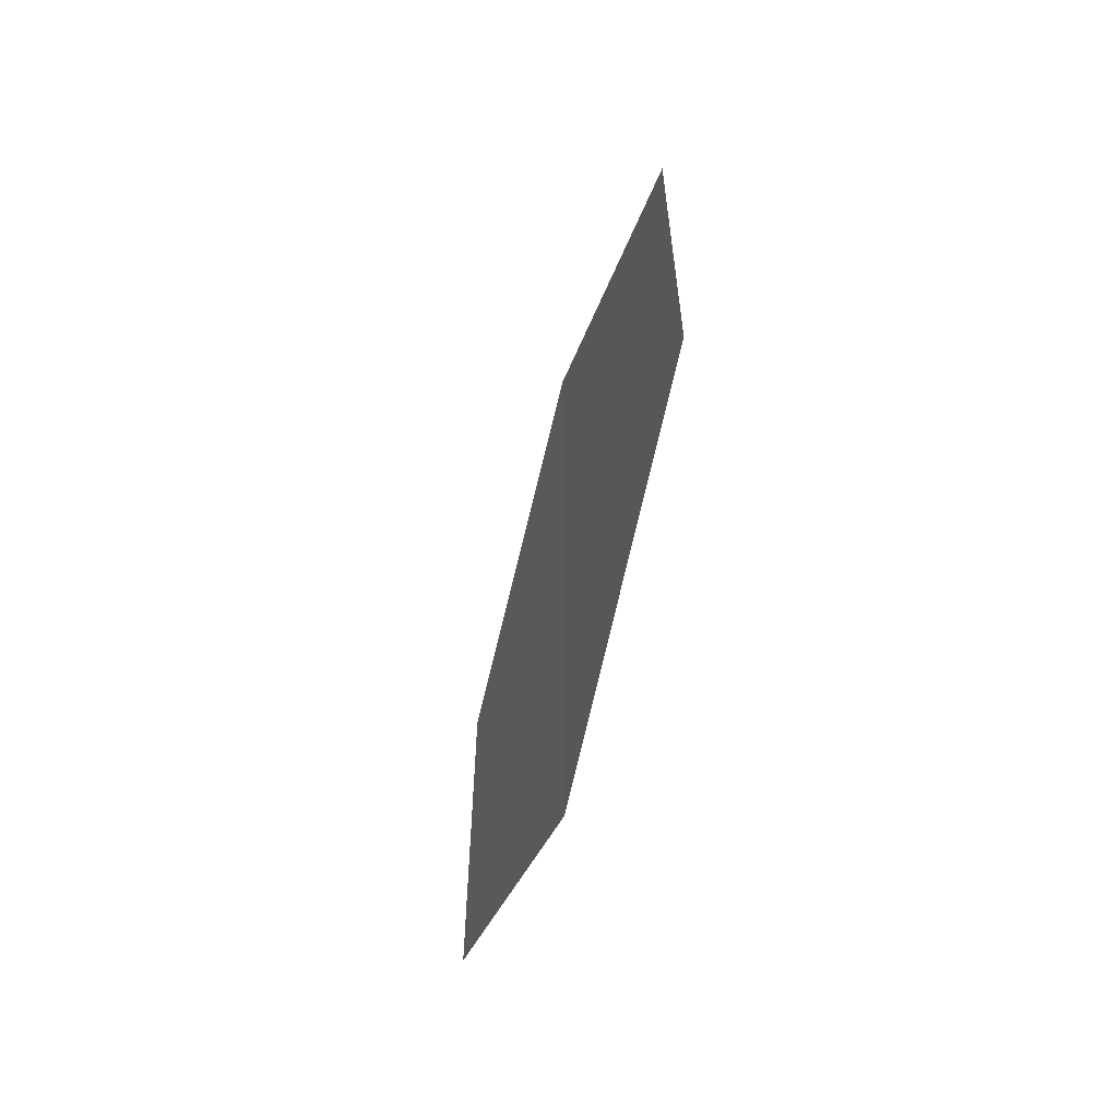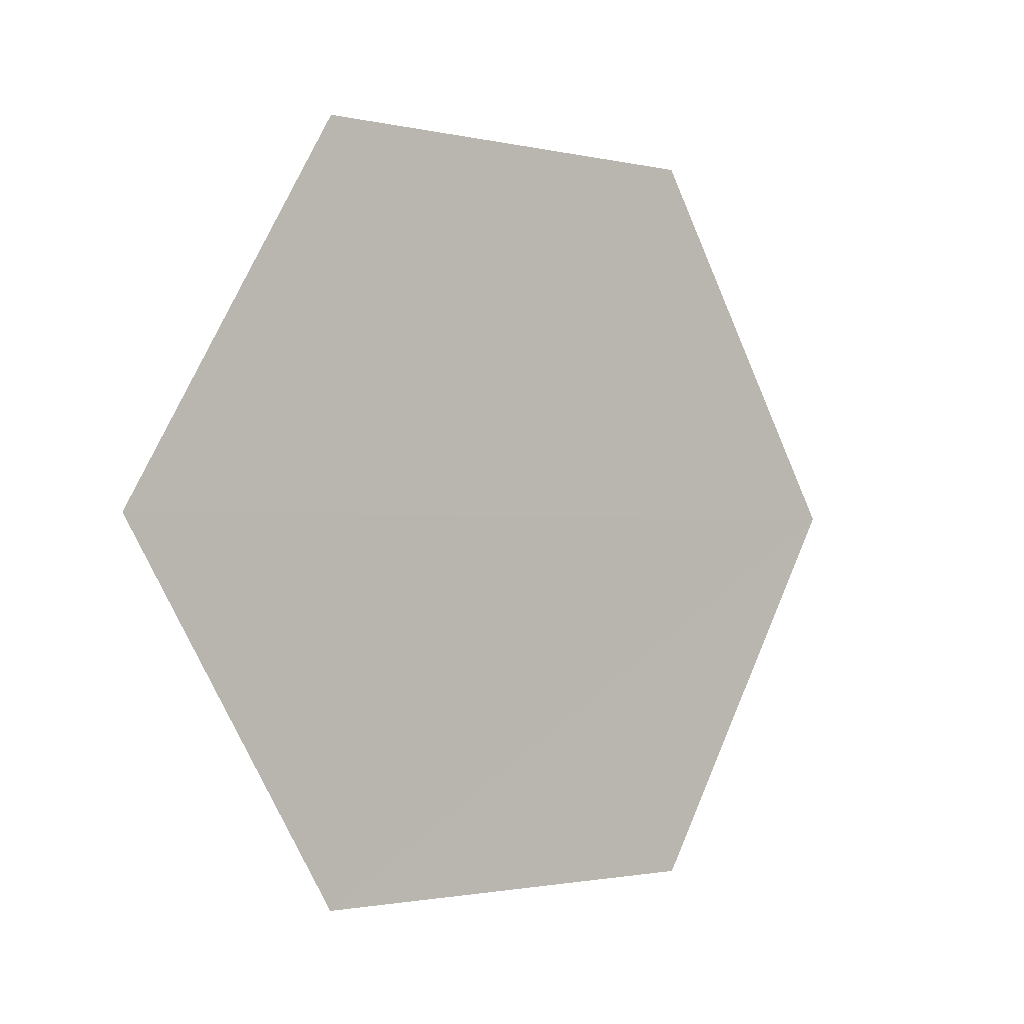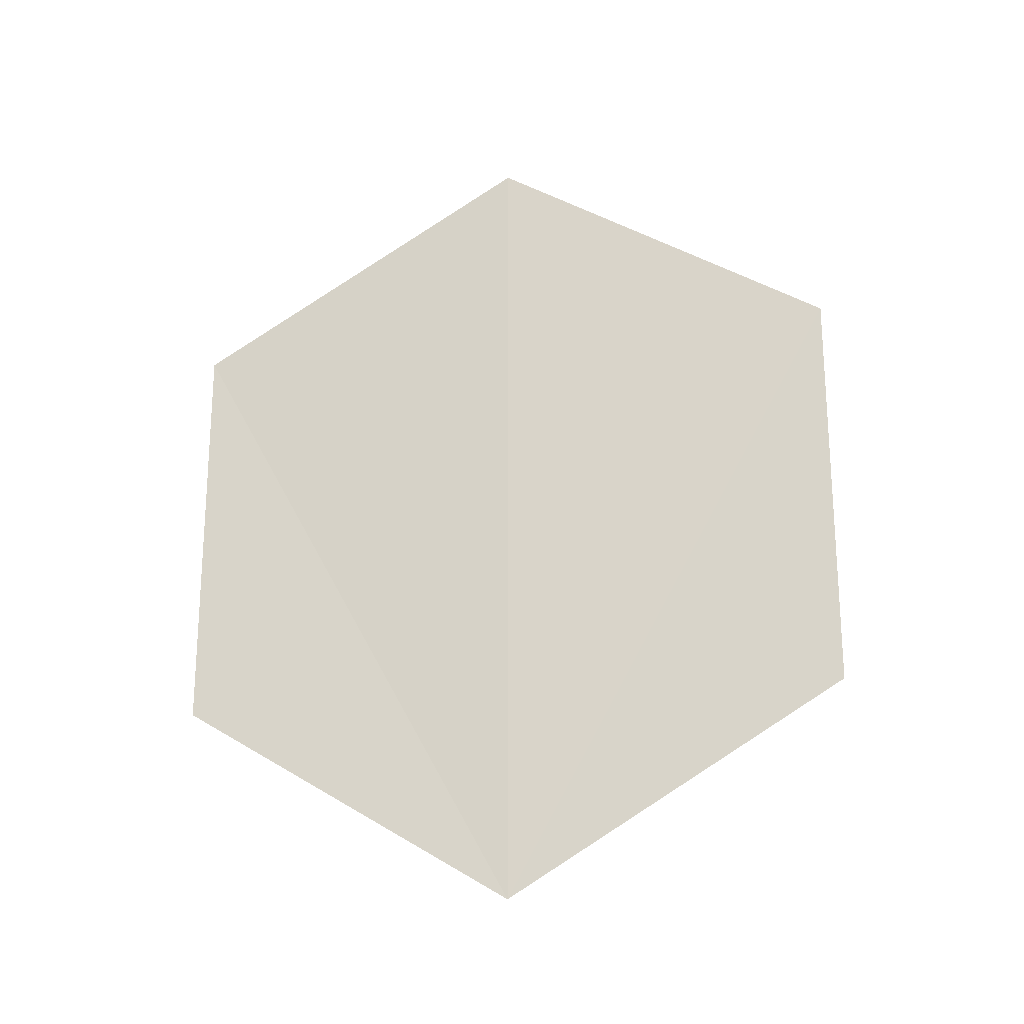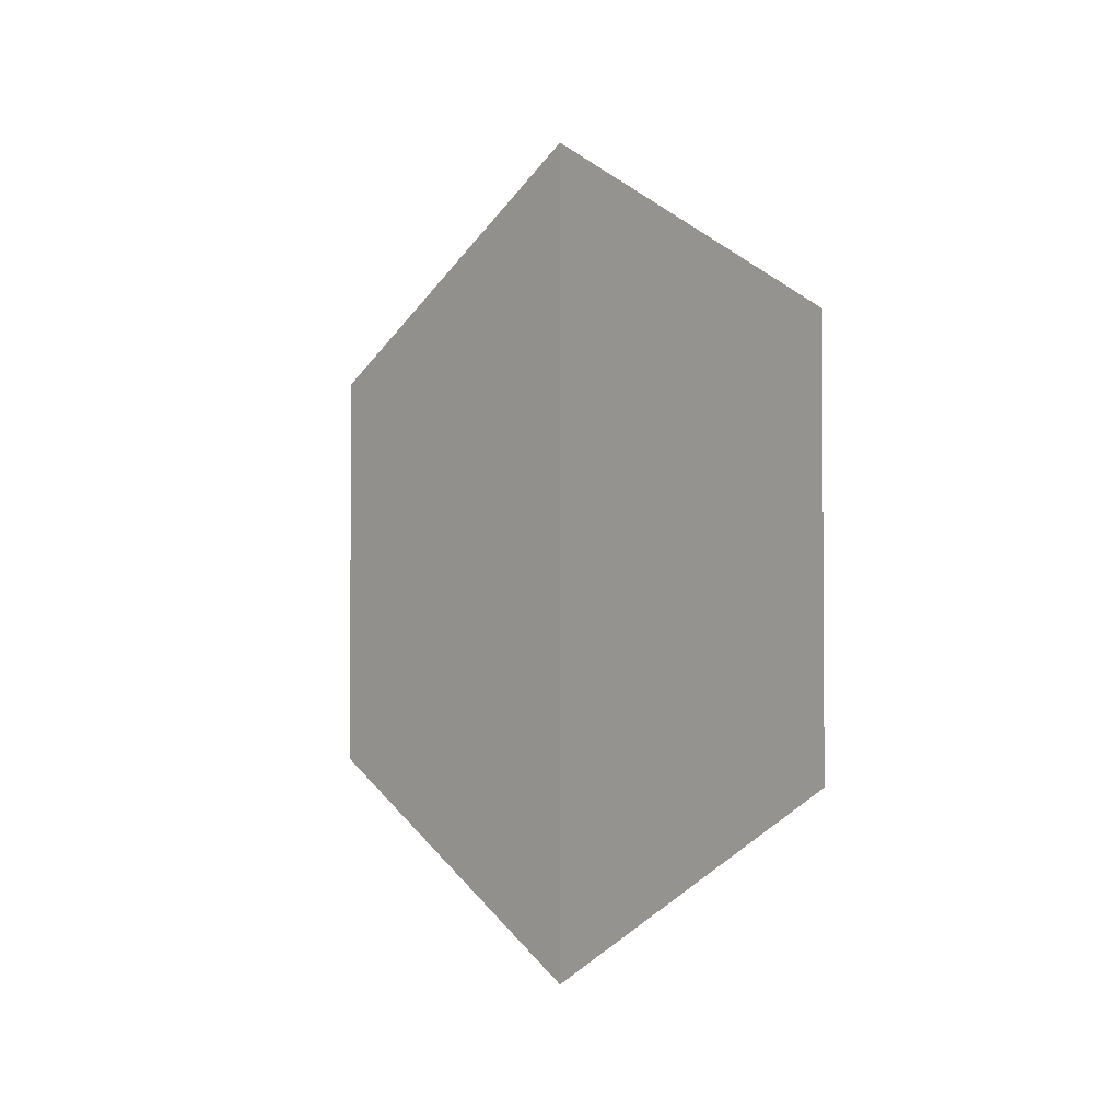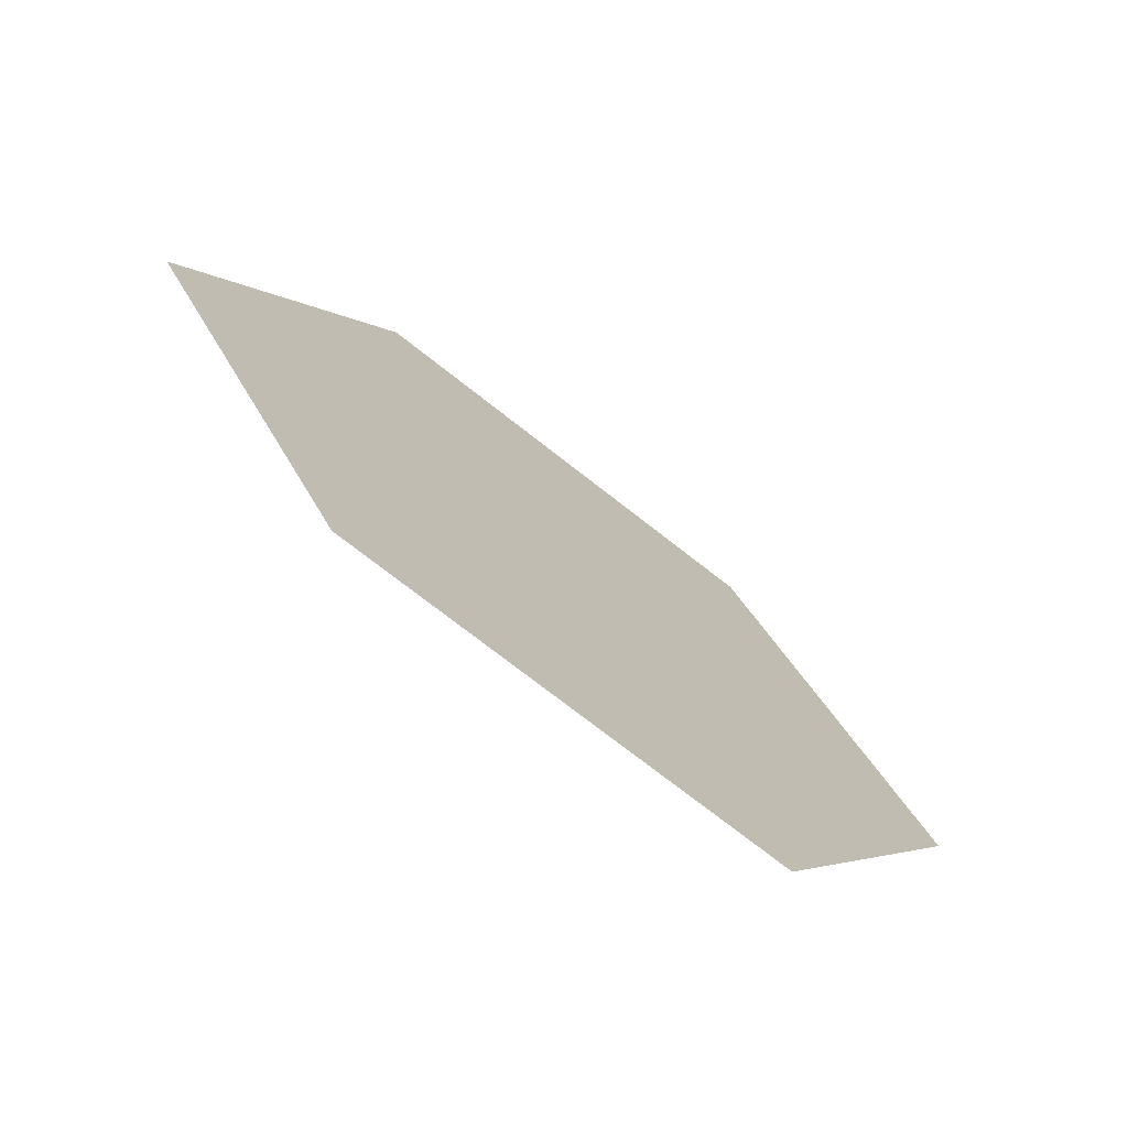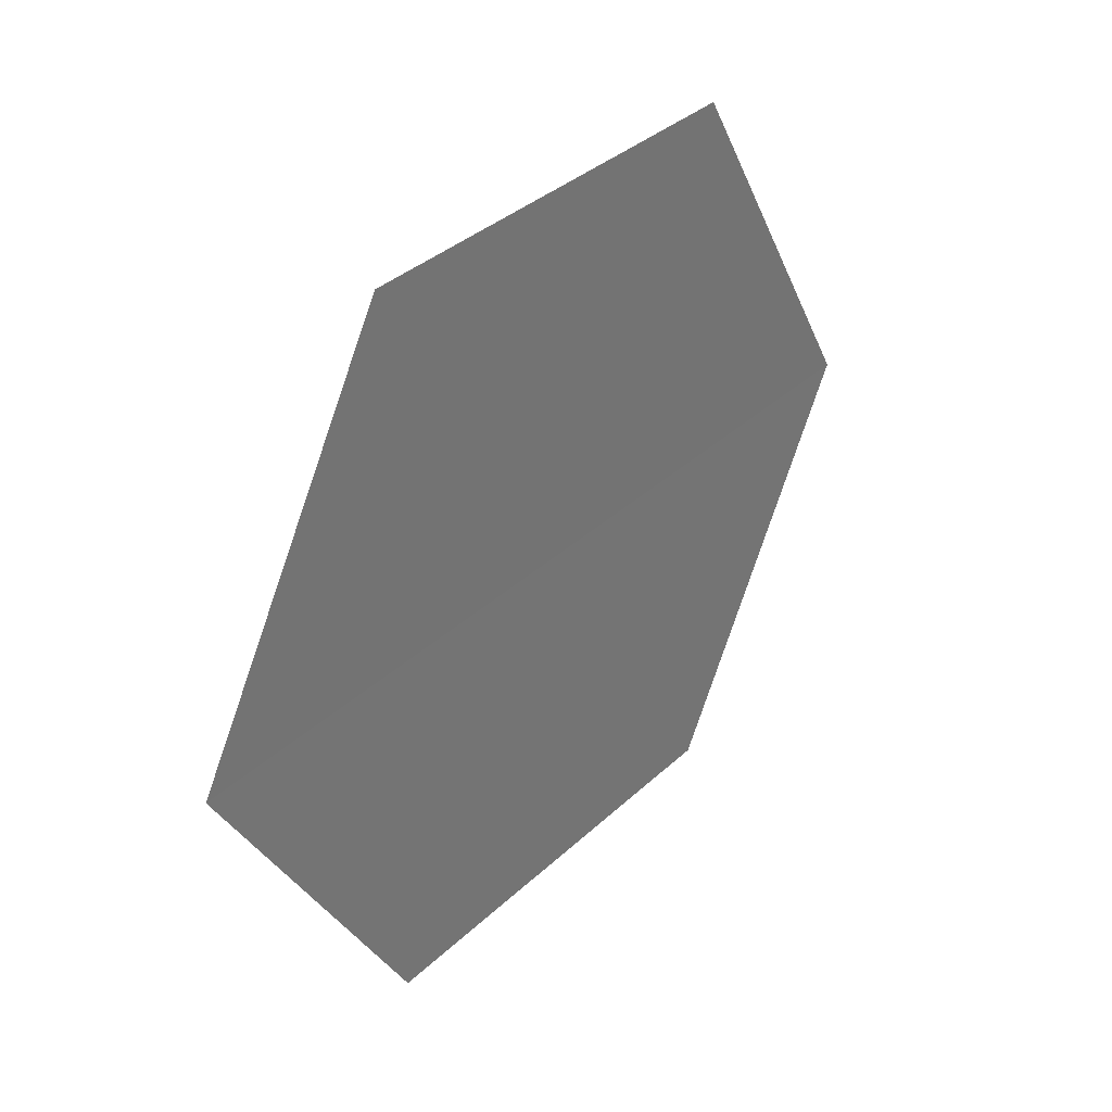
<metadata>
{"format":"obj","ext":"obj","renderer":"f3d","projection":"perspective","resolution":1024,"background":"white","views":[{"elev":-60.1,"azim":-16.8,"up":"+Z"},{"elev":-0.8,"azim":49.7,"up":"+Y"},{"elev":-20.8,"azim":101.8,"up":"+Z"},{"elev":-2.6,"azim":-41.5,"up":"+Z"},{"elev":-73.3,"azim":52.0,"up":"+Y"},{"elev":34.8,"azim":-141.0,"up":"+Y"}]}
</metadata>
<code>
o 4788
v 2211 1880 16.99
v 2211 1880 16.97
v 2211 1880 16.98
v 2211 1880 16.97
v 2211 1880 16.98
v 2211 1880 16.99
v 2211 1880 16.96
v 2211 1880 16.97
v 2211 1880 16.99
v 2211 1880 16.96
v 2211 1880 16.96
v 2211 1880 16.99
v 2211 1880 16.98
v 2211 1880 16.96
v 2211 1880 16.97
v 2211 1880 16.98
v 2211 1880 16.97
v 2211 1880 16.98
v 2211 1880 16.96
v 2211 1880 16.99
f 1 2 3
f 1 4 5
f 6 7 4
f 8 9 10
f 11 12 13
f 14 13 15
f 14 16 17
f 18 19 20

</code>
